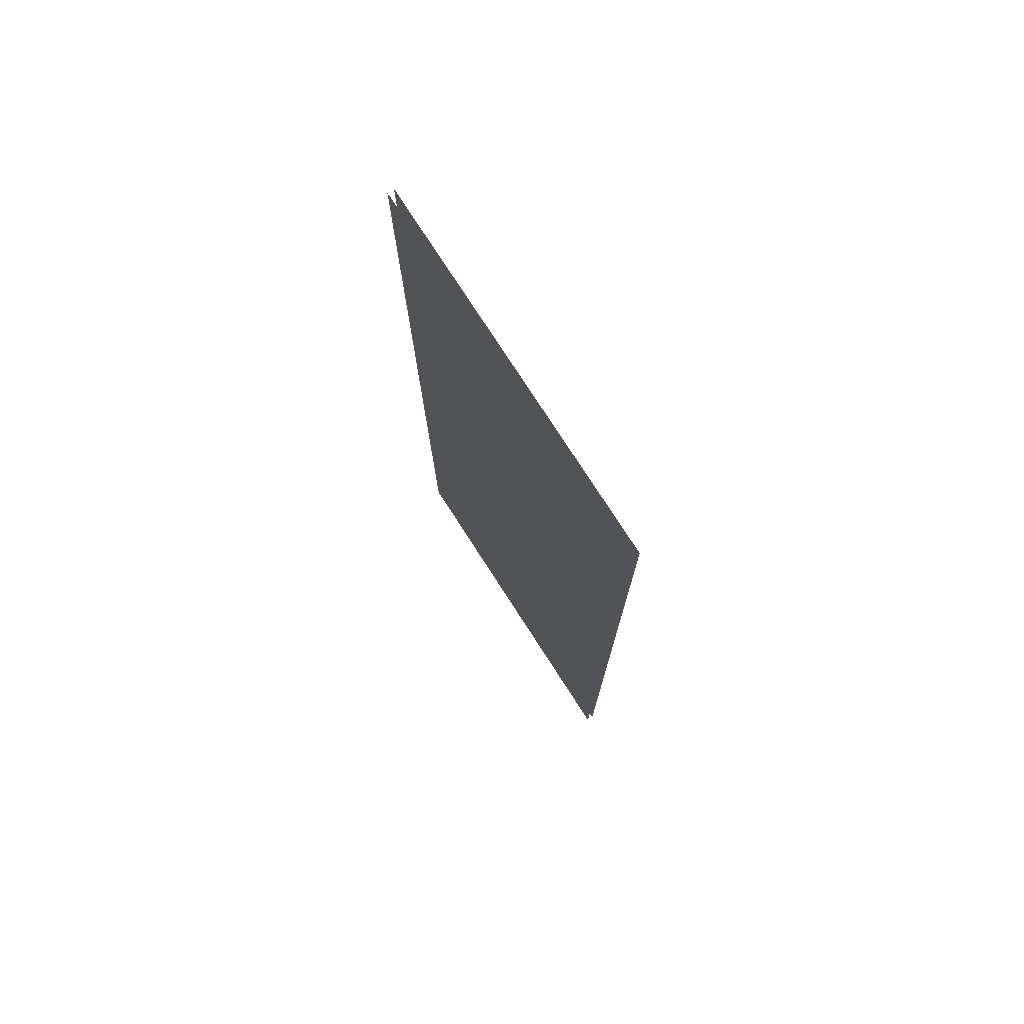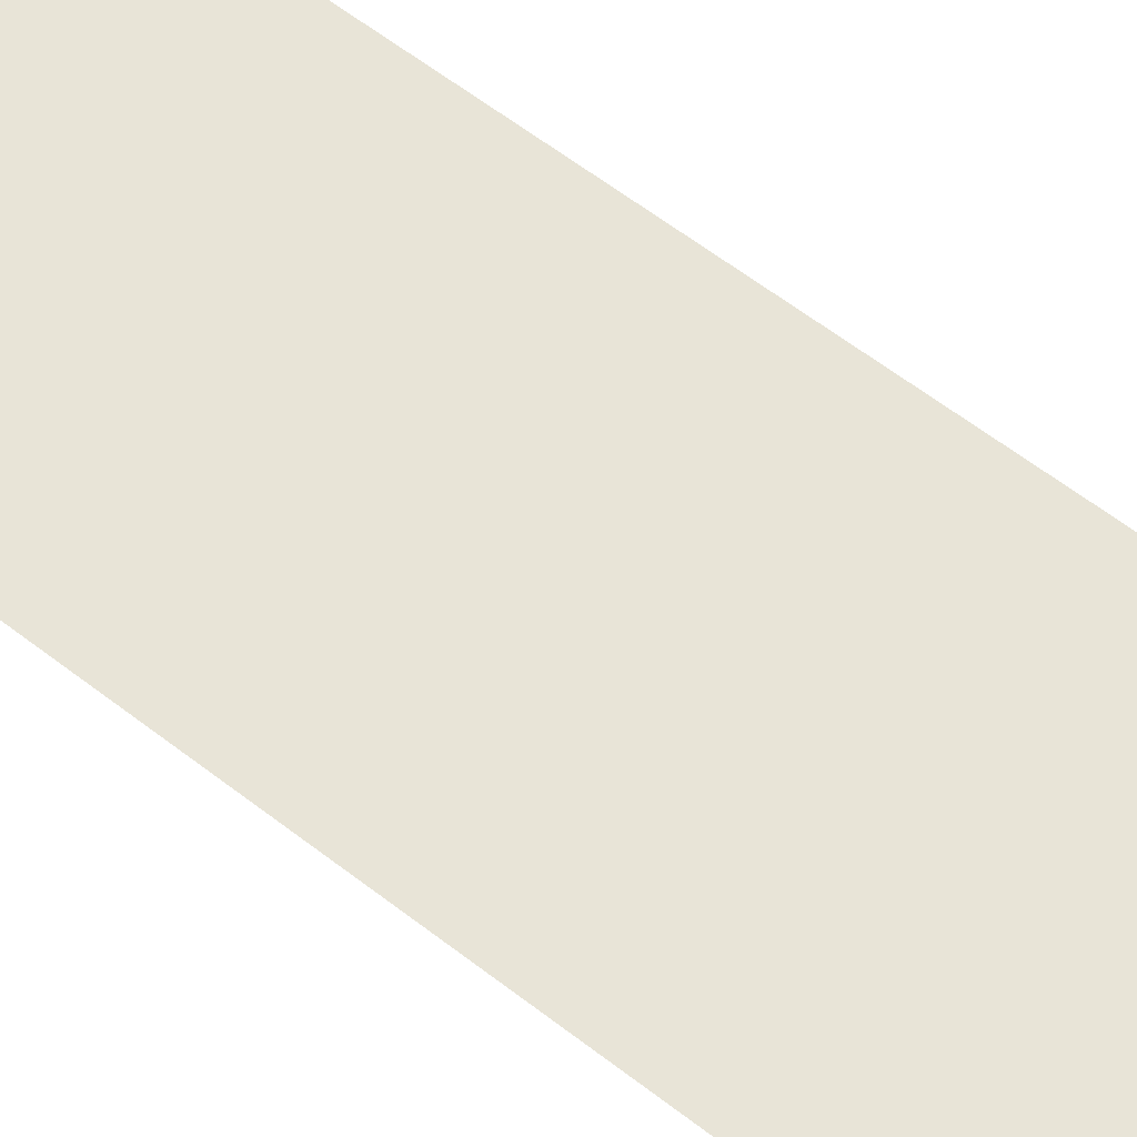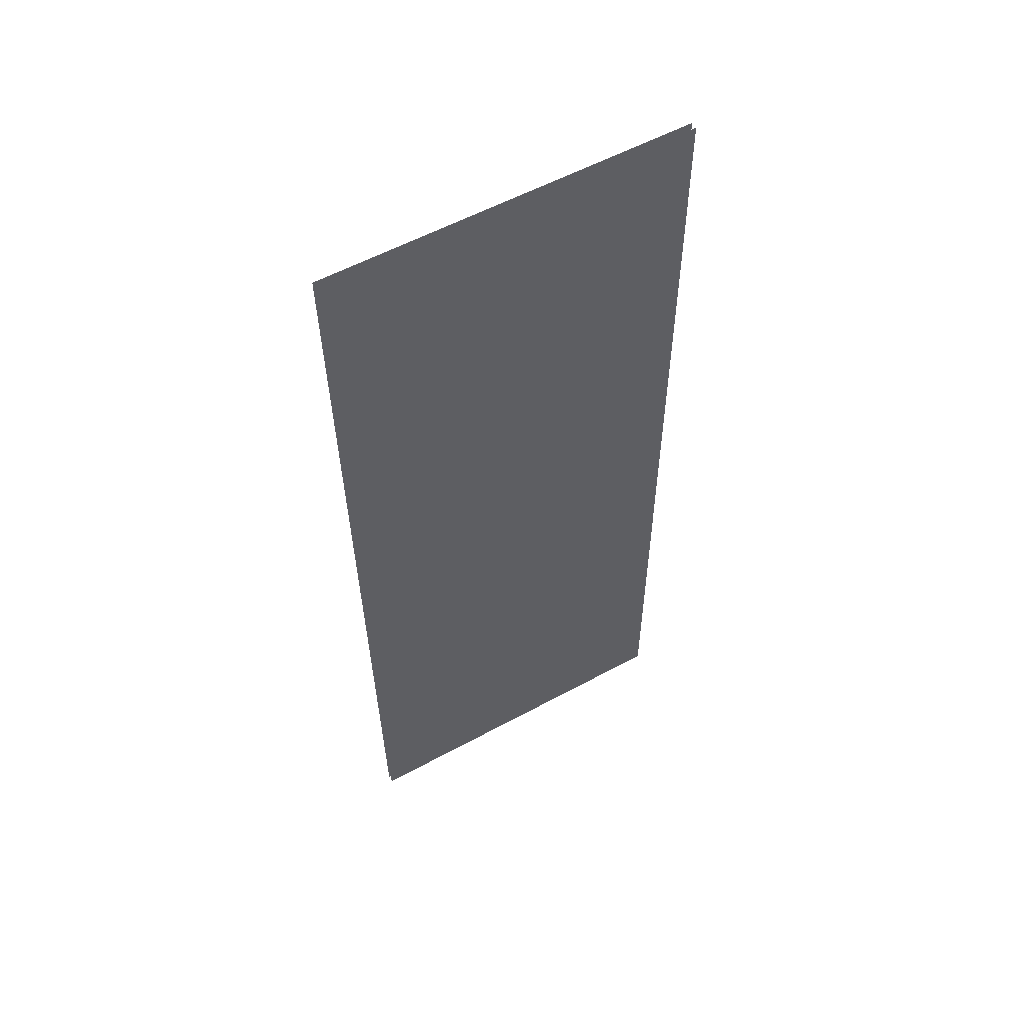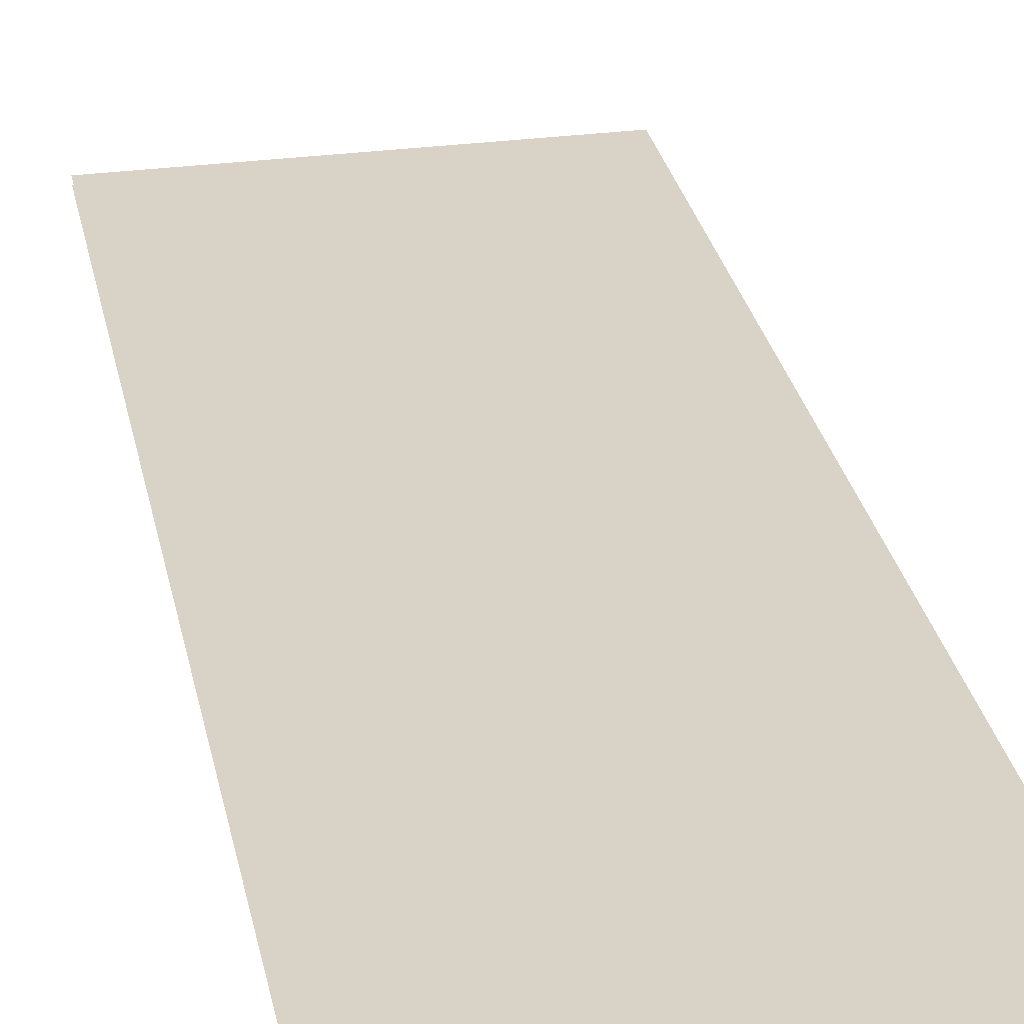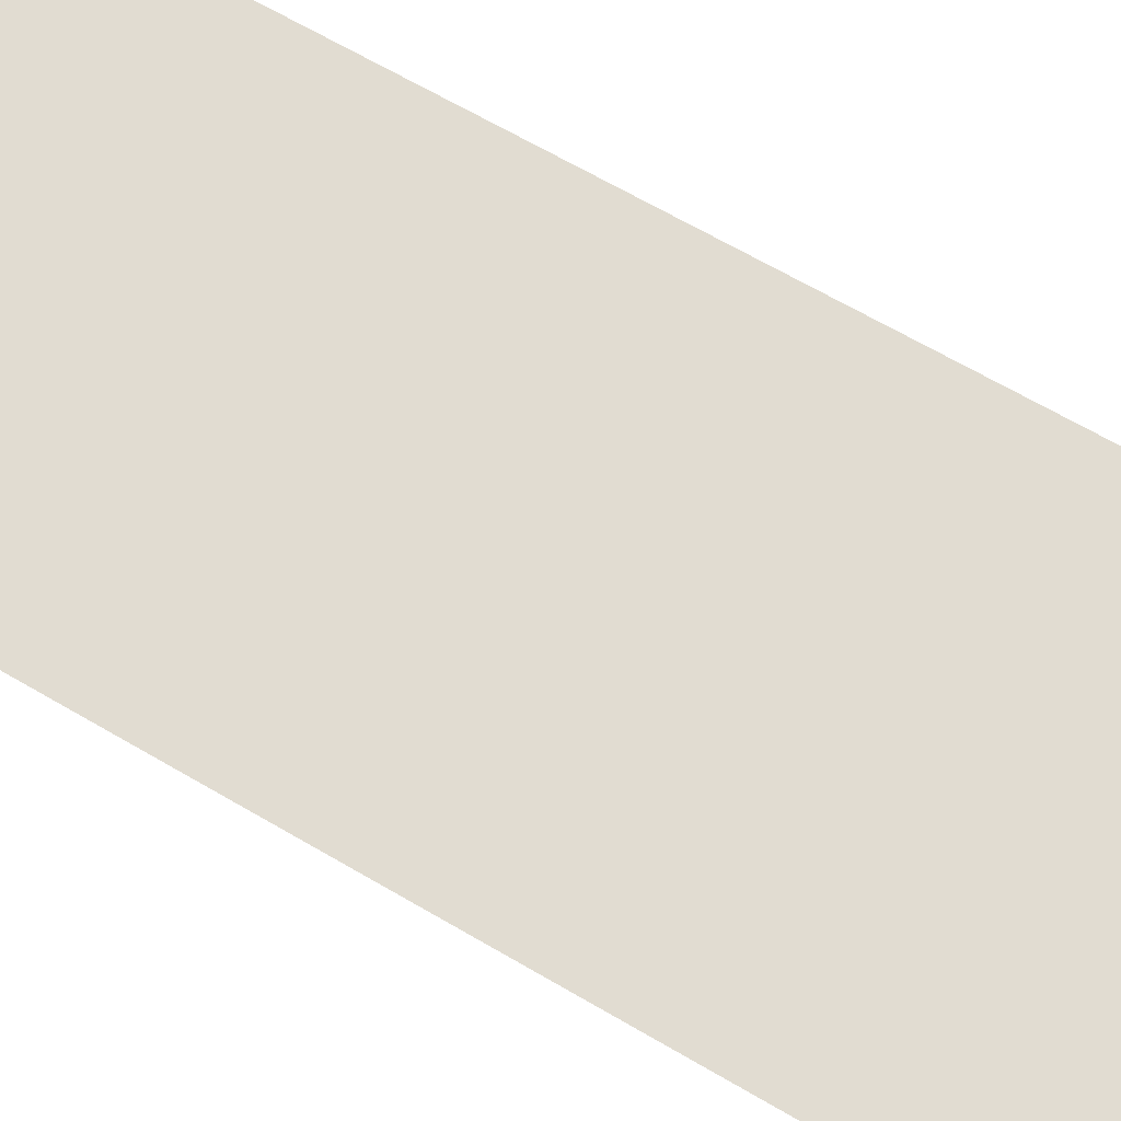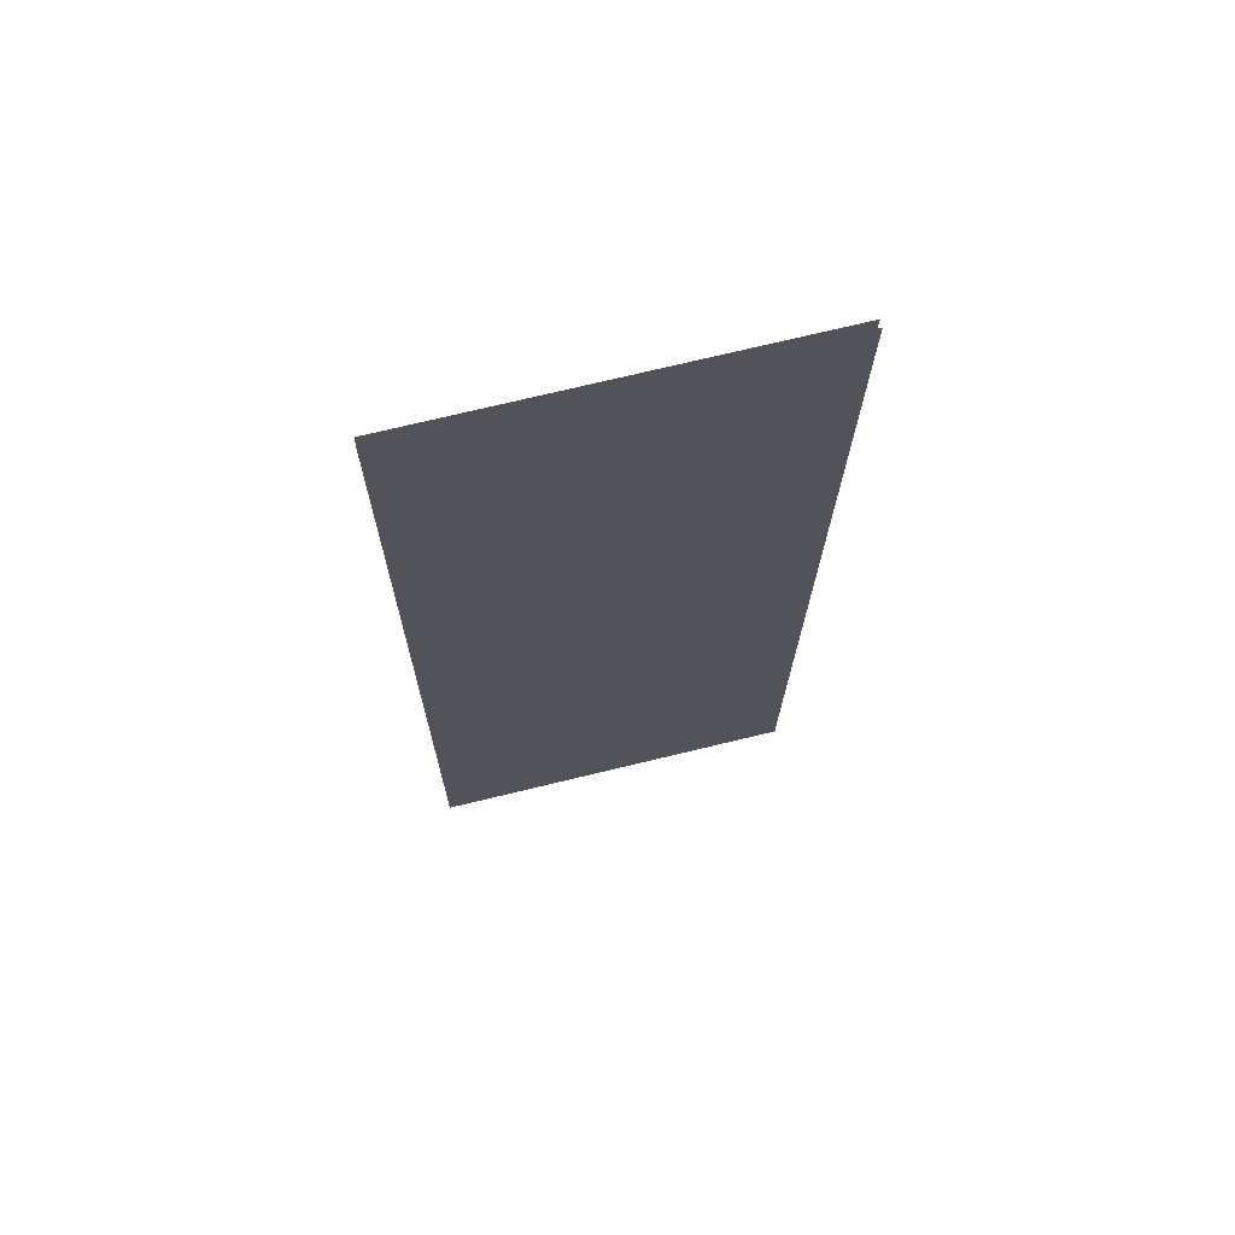
<metadata>
{"format":"obj","ext":"obj","renderer":"f3d","projection":"perspective","resolution":1024,"background":"white","views":[{"elev":76.4,"azim":-122.8,"up":"+Y"},{"elev":61.4,"azim":-52.3,"up":"+Z"},{"elev":57.5,"azim":150.6,"up":"+Y"},{"elev":28.0,"azim":-11.4,"up":"+Z"},{"elev":69.1,"azim":119.5,"up":"+Z"},{"elev":70.9,"azim":-13.7,"up":"+Y"}]}
</metadata>
<code>
o floor_1
v 75.32 -57.01 0
v 75.32 -57.01 -0.1
v 80.94 -56.97 0
v 80.94 -56.97 -0.1
v 80.77 -71.9 0
v 80.77 -71.9 -0.1
v 75.26 -71.89 0
v 75.26 -71.89 -0.1
f 1 7 5
f 6 8 2
f 1 5 3
f 4 6 2

</code>
